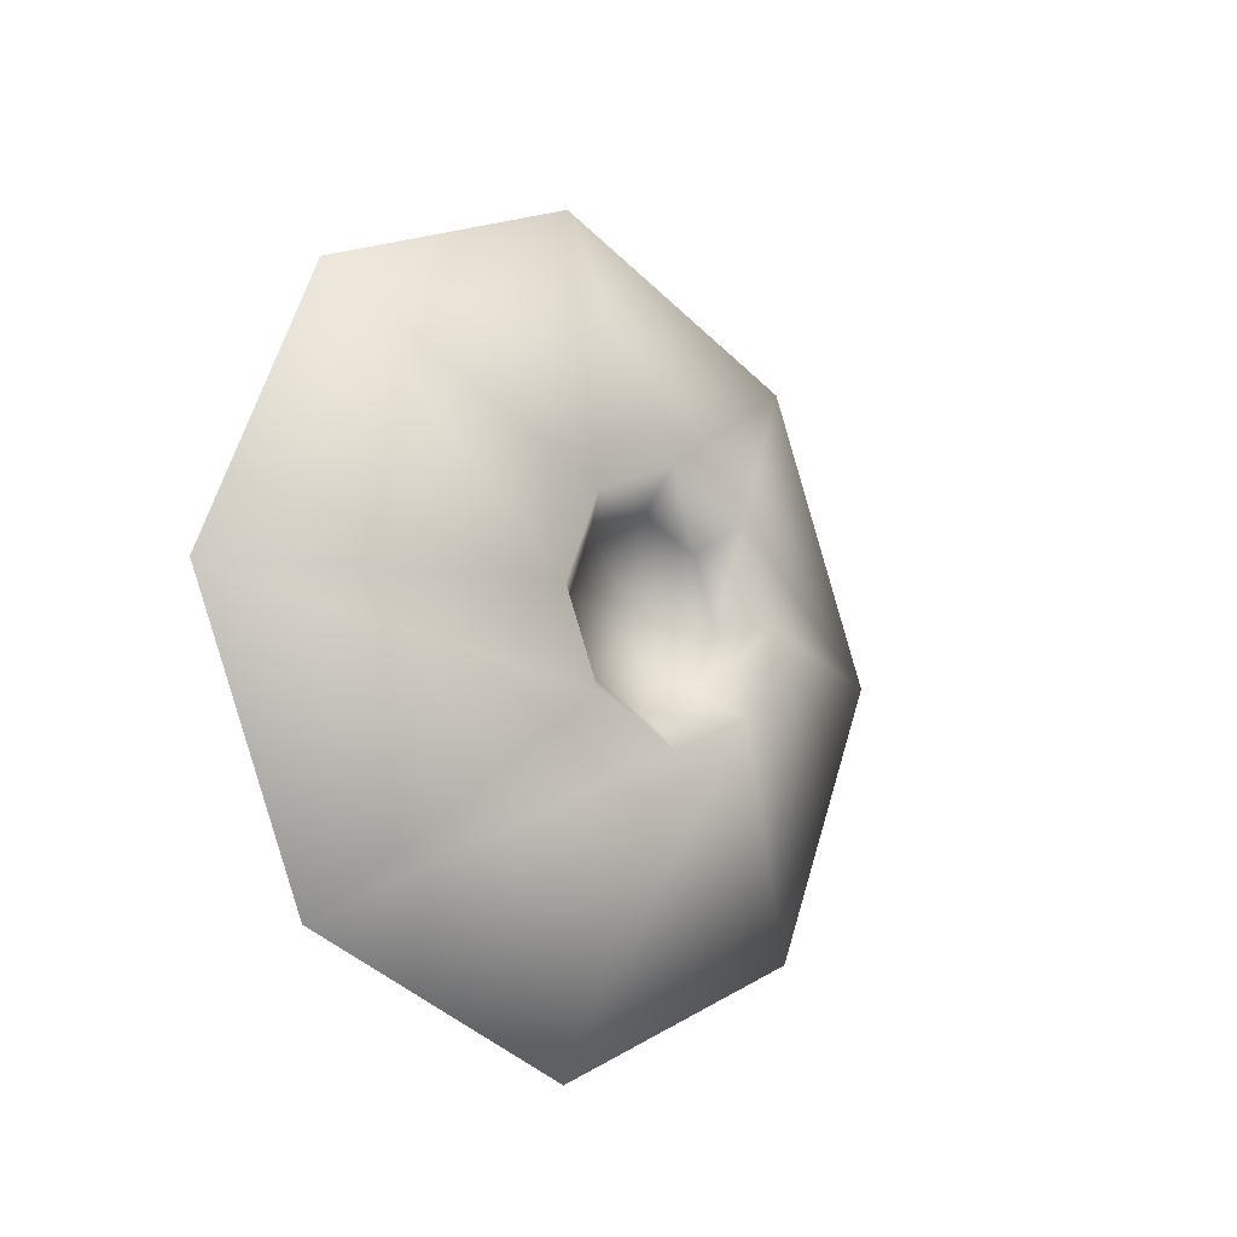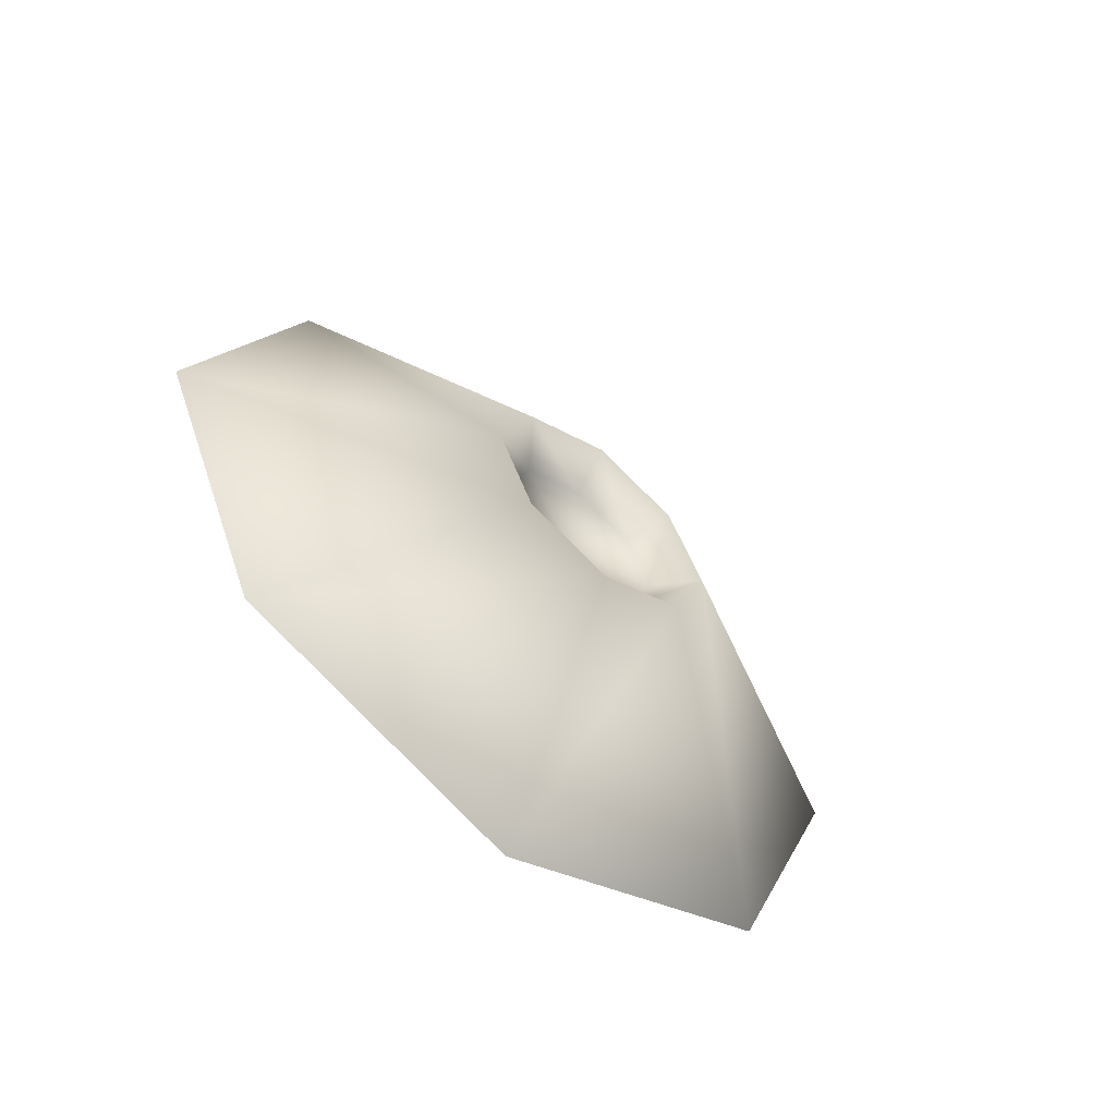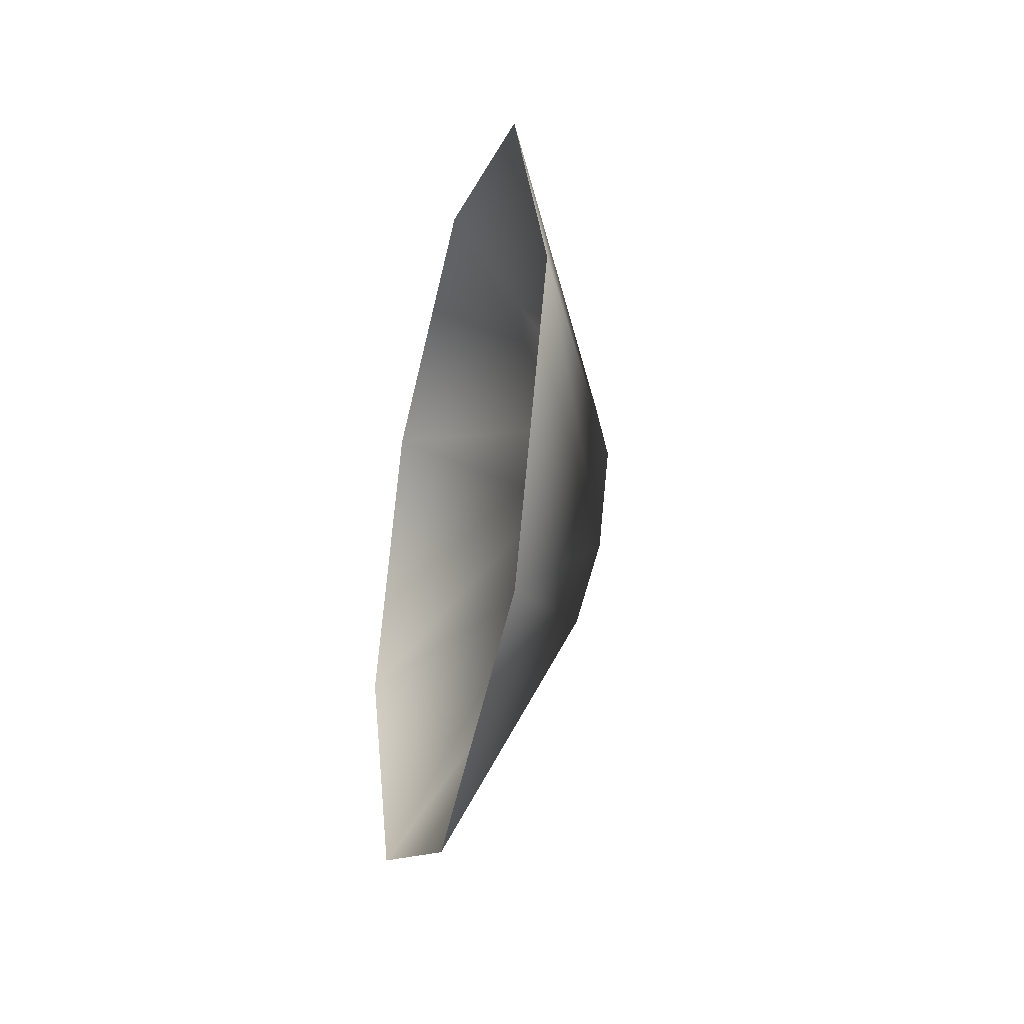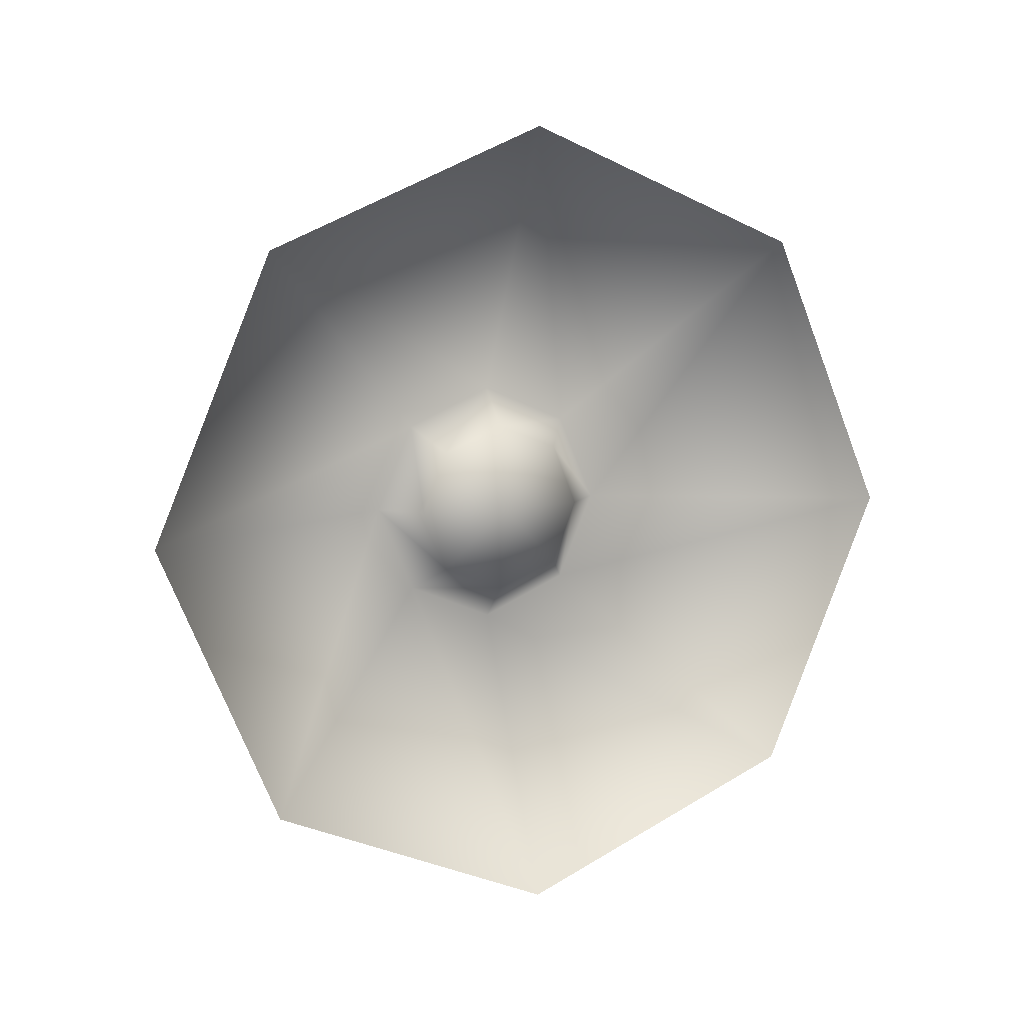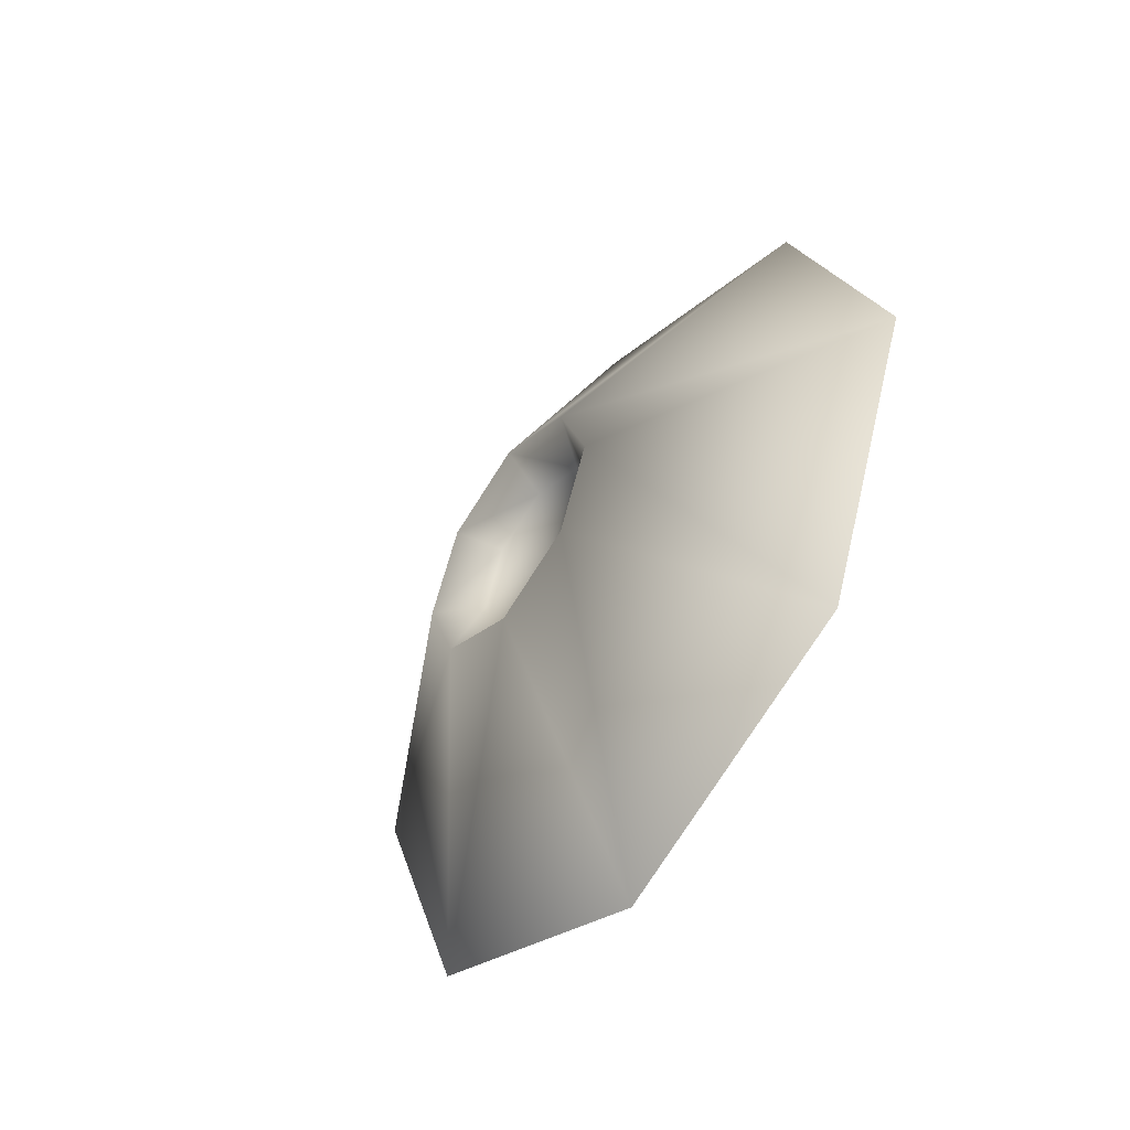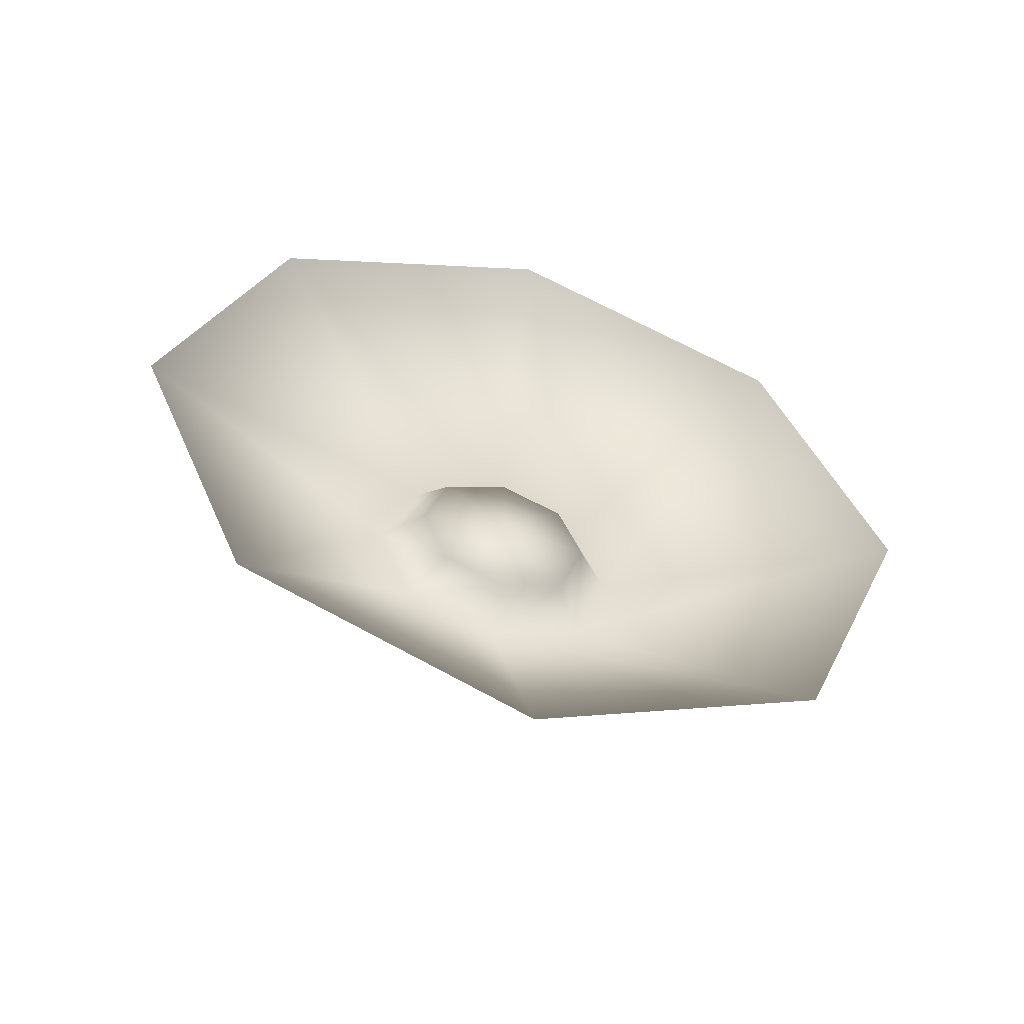
<metadata>
{"format":"obj","ext":"obj","renderer":"f3d","projection":"perspective","resolution":1024,"background":"white","views":[{"elev":-12.6,"azim":-133.5,"up":"+Z"},{"elev":-59.8,"azim":-129.2,"up":"+Z"},{"elev":-34.5,"azim":165.8,"up":"+Y"},{"elev":9.5,"azim":66.6,"up":"+Y"},{"elev":-50.5,"azim":-36.1,"up":"+Y"},{"elev":-53.8,"azim":73.1,"up":"+Y"}]}
</metadata>
<code>
v -2 14 14
v 20 45 45
v 20 0 64
v 20 0 64
v -2 0 20
v -2 14 14
v -2 20 0
v 20 64 0
v 20 45 45
v 20 45 45
v -2 14 14
v -2 20 0
v -2 14 -14
v 20 45 -45
v 20 64 0
v 20 64 0
v -2 20 0
v -2 14 -14
v -2 0 -20
v 20 0 -64
v 20 45 -45
v 20 45 -45
v -2 14 -14
v -2 0 -20
v -2 -14 -14
v 20 -45 -45
v 20 0 -64
v 20 0 -64
v -2 0 -20
v -2 -14 -14
v -2 -20 0
v 20 -64 0
v 20 -45 -45
v 20 -45 -45
v -2 -14 -14
v -2 -20 0
v -2 -14 14
v 20 -45 45
v 20 -64 0
v 20 -64 0
v -2 -20 0
v -2 -14 14
v -2 0 20
v 20 0 64
v 20 -45 45
v 20 -45 45
v -2 -14 14
v -2 0 20
v 4 10 10
v 4 0 14
v 6 0 0
v 4 14 0
v 4 10 10
v 6 0 0
v 4 10 -10
v 4 14 0
v 6 0 0
v 4 0 -14
v 4 10 -10
v 6 0 0
v 4 -10 -10
v 4 0 -14
v 6 0 0
v 4 -14 0
v 4 -10 -10
v 6 0 0
v 4 -10 10
v 4 -14 0
v 6 0 0
v 4 0 14
v 4 -10 10
v 6 0 0
v -2 14 14
v -2 0 20
v 4 0 14
v 4 10 10
v -2 14 14
v 4 0 14
v -2 20 0
v -2 14 14
v 4 10 10
v 4 14 0
v -2 20 0
v 4 10 10
v -2 14 -14
v -2 20 0
v 4 14 0
v 4 10 -10
v -2 14 -14
v 4 14 0
v -2 0 -20
v -2 14 -14
v 4 10 -10
v 4 0 -14
v -2 0 -20
v 4 10 -10
v -2 -14 -14
v -2 0 -20
v 4 0 -14
v 4 -10 -10
v -2 -14 -14
v 4 0 -14
v -2 -20 0
v -2 -14 -14
v 4 -10 -10
v 4 -14 0
v -2 -20 0
v 4 -10 -10
v -2 -14 14
v -2 -20 0
v 4 -14 0
v 4 -10 10
v -2 -14 14
v 4 -14 0
v -2 0 20
v -2 -14 14
v 4 -10 10
v 4 0 14
v -2 0 20
v 4 -10 10
f 1 2 3
f 4 5 6
f 7 8 9
f 10 11 12
f 13 14 15
f 16 17 18
f 19 20 21
f 22 23 24
f 25 26 27
f 28 29 30
f 31 32 33
f 34 35 36
f 37 38 39
f 40 41 42
f 43 44 45
f 46 47 48
f 49 50 51
f 52 53 54
f 55 56 57
f 58 59 60
f 61 62 63
f 64 65 66
f 67 68 69
f 70 71 72
f 73 74 75
f 76 77 78
f 79 80 81
f 82 83 84
f 85 86 87
f 88 89 90
f 91 92 93
f 94 95 96
f 97 98 99
f 100 101 102
f 103 104 105
f 106 107 108
f 109 110 111
f 112 113 114
f 115 116 117
f 118 119 120

</code>
